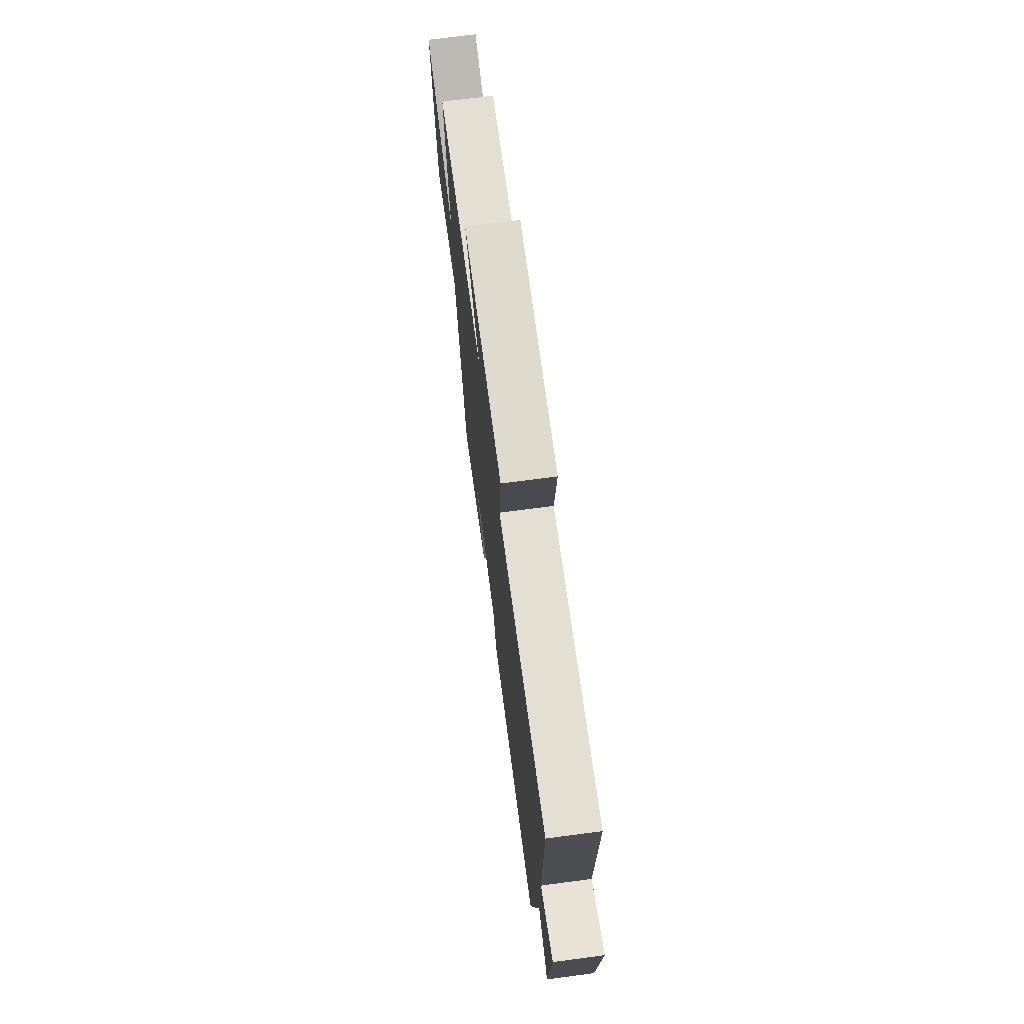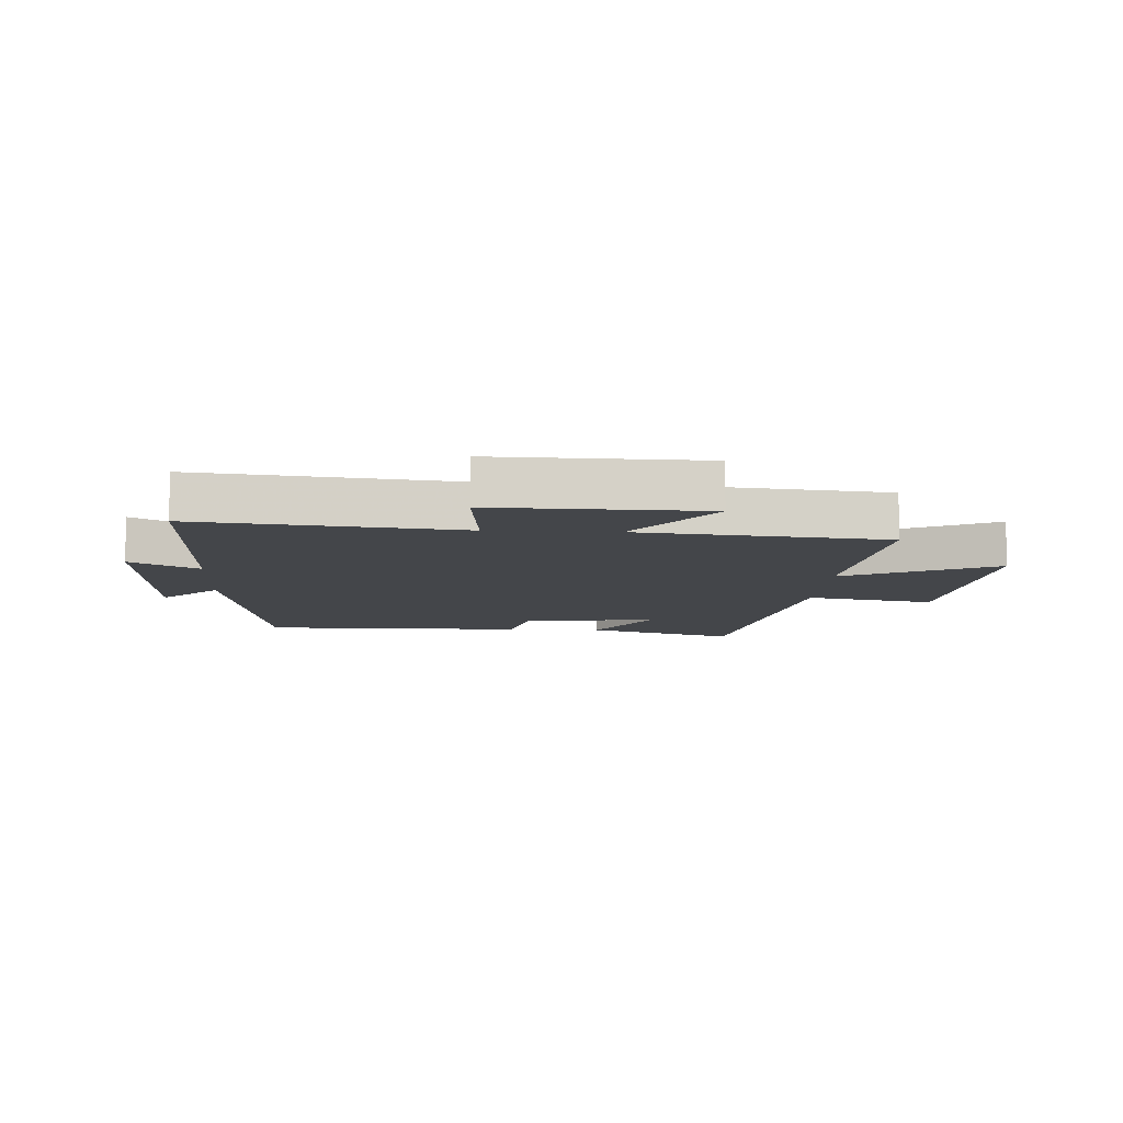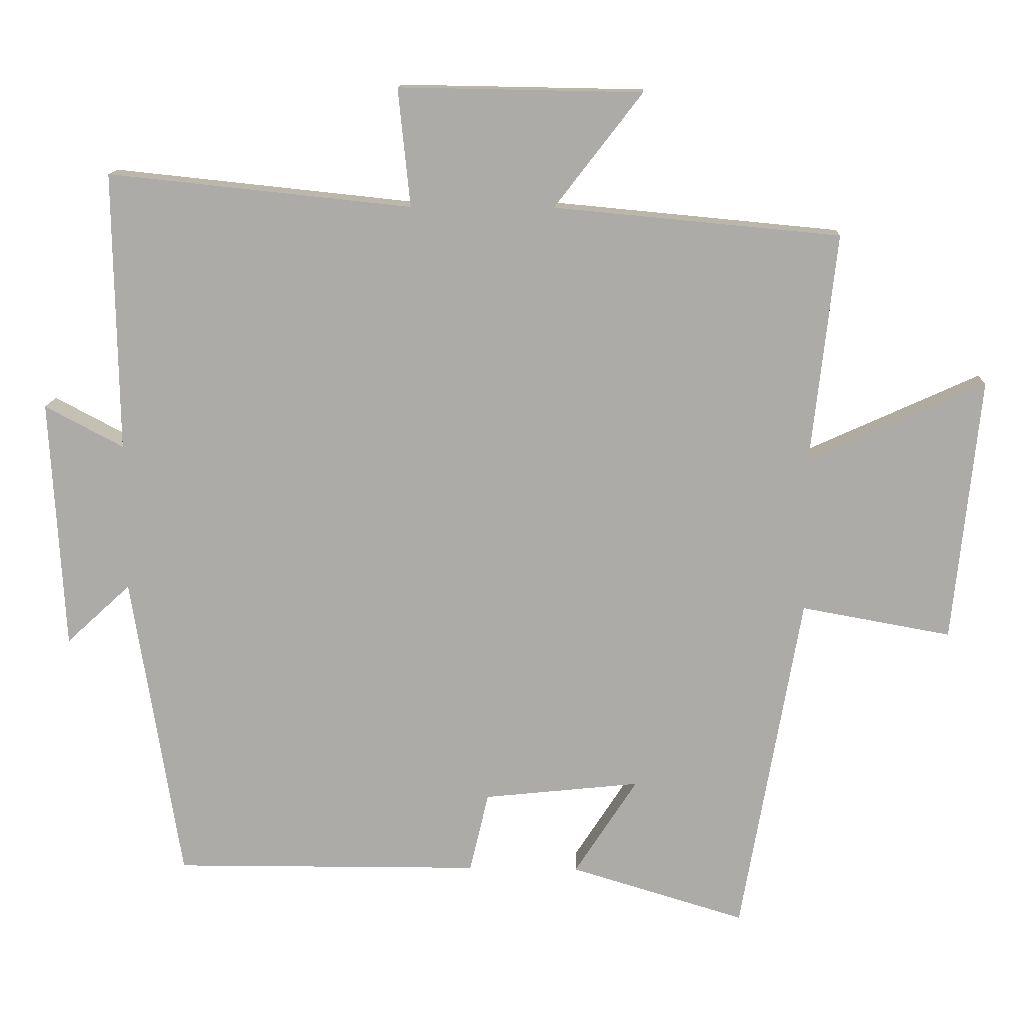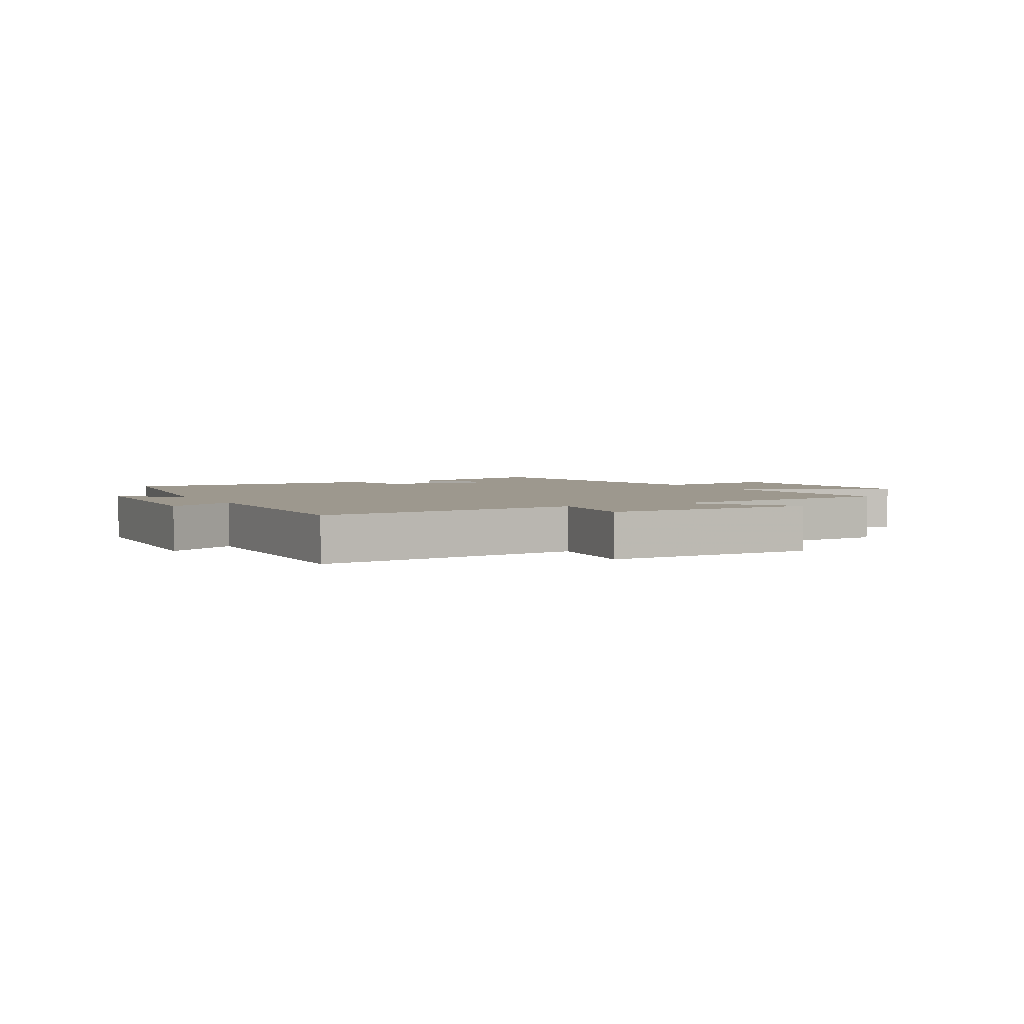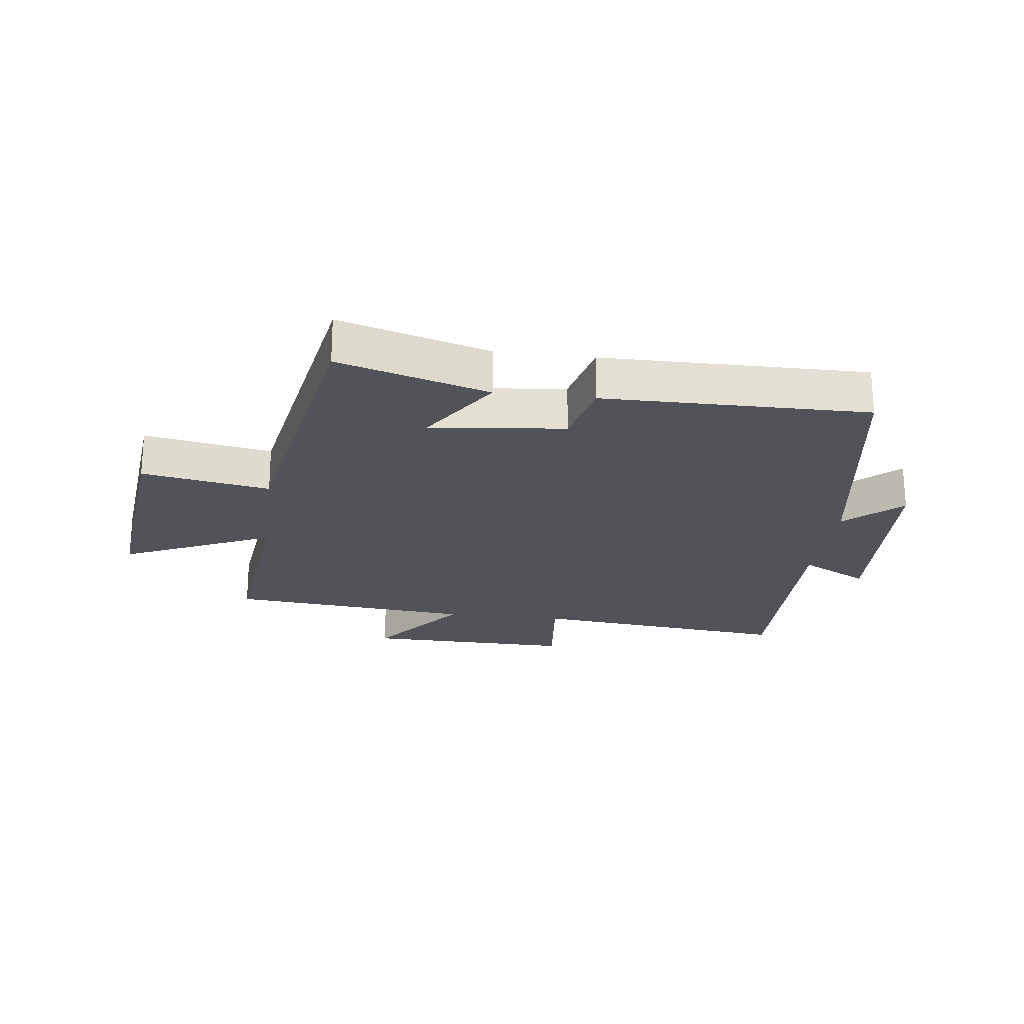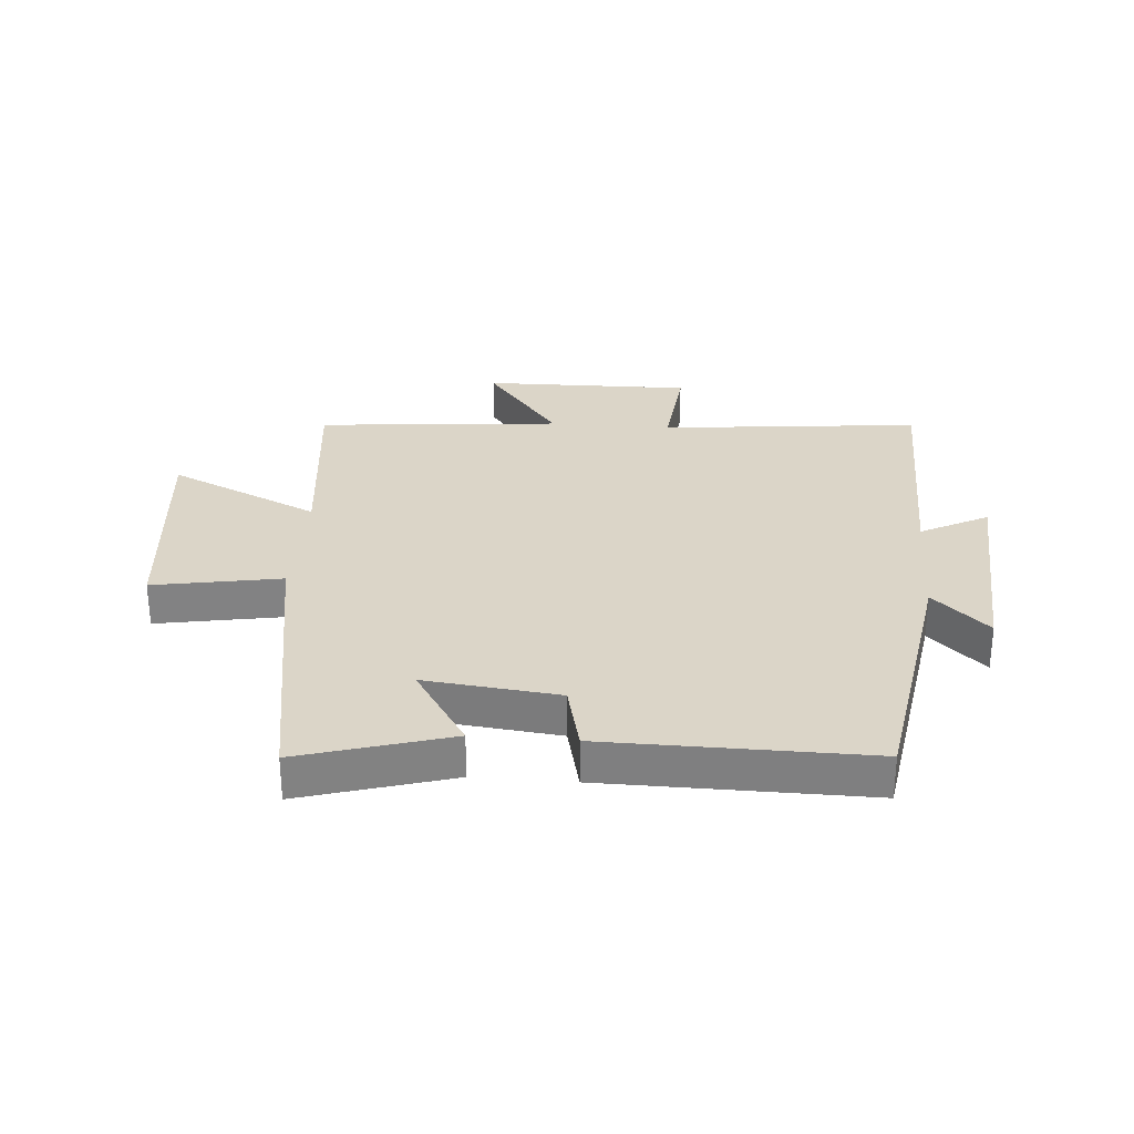
<metadata>
{"format":"obj","ext":"obj","renderer":"f3d","projection":"perspective","resolution":1024,"background":"white","views":[{"elev":72.2,"azim":-97.5,"up":"+Z"},{"elev":-9.8,"azim":-3.4,"up":"+Y"},{"elev":13.2,"azim":2.3,"up":"+Z"},{"elev":3.2,"azim":-28.0,"up":"+Y"},{"elev":-22.7,"azim":172.9,"up":"+Y"},{"elev":29.6,"azim":-175.4,"up":"+Y"}]}
</metadata>
<code>
v 0.415 0.07 -0.574
v 0.167 0.07 -0.5
v 0.256 0.07 -0.362
v 0.034 0.07 -0.386
v 0.007 0.07 -0.5
v -0.43 0.07 -0.503
v -0.5 0.07 -0.064
v -0.592 0.07 -0.149
v -0.612 0.07 0.207
v -0.5 0.07 0.148
v -0.506 0.07 0.545
v -0.074 0.07 0.5
v -0.091 0.07 0.668
v 0.255 0.07 0.662
v 0.13 0.07 0.5
v 0.536 0.07 0.462
v 0.5 0.07 0.136
v 0.75 0.07 0.25
v 0.712 0.07 -0.124
v 0.5 0.07 -0.086
v 0.415 0 -0.574
v 0.167 0 -0.5
v 0.256 0 -0.362
v 0.034 0 -0.386
v 0.007 0 -0.5
v -0.43 0 -0.503
v -0.5 0 -0.064
v -0.592 0 -0.149
v -0.612 0 0.207
v -0.5 0 0.148
v -0.506 0 0.545
v -0.074 0 0.5
v -0.091 0 0.668
v 0.255 0 0.662
v 0.13 0 0.5
v 0.536 0 0.462
v 0.5 0 0.136
v 0.75 0 0.25
v 0.712 0 -0.124
v 0.5 0 -0.086
f 17 18 19 20
f 17 20 1
f 15 16 17 1
f 12 13 14 15
f 12 15 1
f 10 11 12
f 7 8 9 10
f 7 10 12
f 6 7 12
f 5 6 12
f 4 5 12
f 3 4 12
f 1 2 3
f 1 3 12
f 40 39 38 37
f 21 40 37
f 21 37 36 35
f 35 34 33 32
f 21 35 32
f 32 31 30
f 30 29 28 27
f 32 30 27
f 32 27 26
f 32 26 25
f 32 25 24
f 32 24 23
f 23 22 21
f 32 23 21
f 1 21 22 2
f 2 22 23 3
f 3 23 24 4
f 4 24 25 5
f 5 25 26 6
f 6 26 27 7
f 7 27 28 8
f 8 28 29 9
f 9 29 30 10
f 10 30 31 11
f 11 31 32 12
f 12 32 33 13
f 13 33 34 14
f 14 34 35 15
f 15 35 36 16
f 16 36 37 17
f 17 37 38 18
f 18 38 39 19
f 19 39 40 20
f 20 40 21 1

</code>
